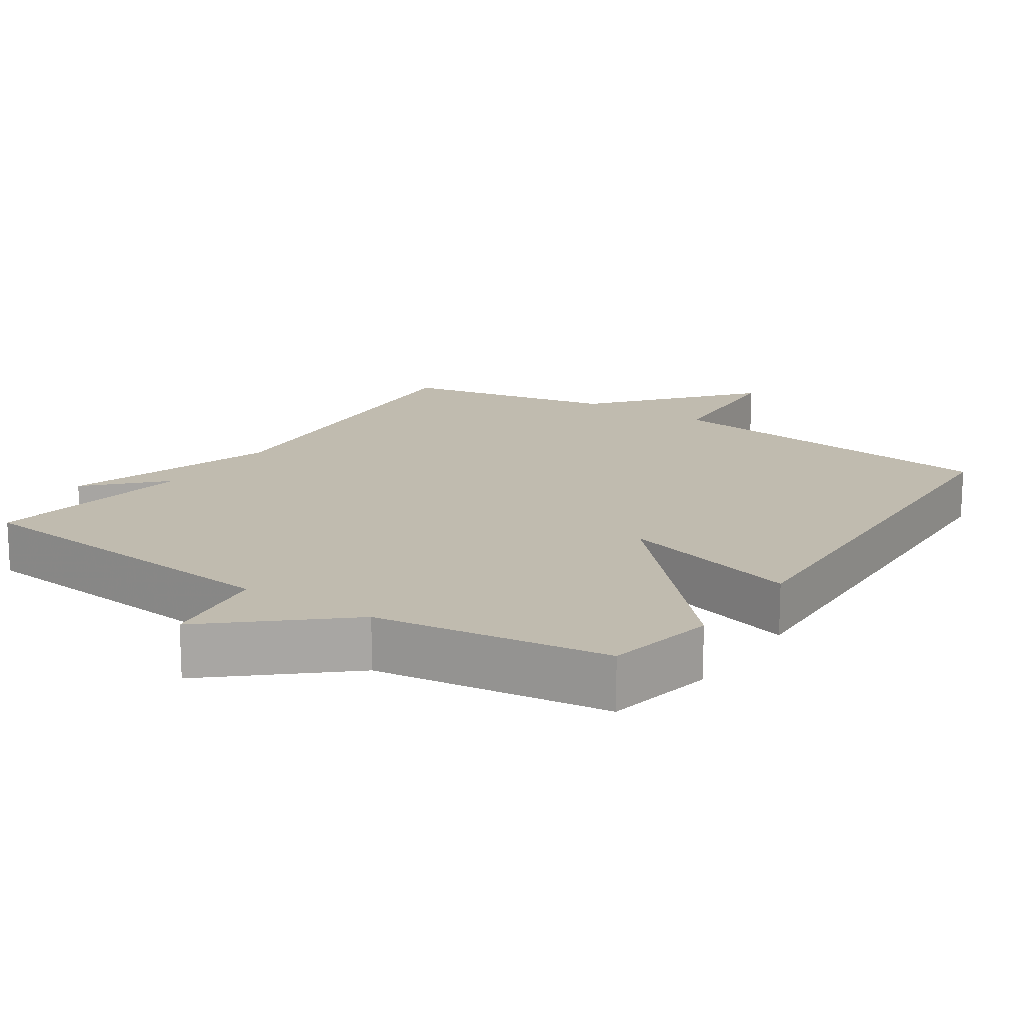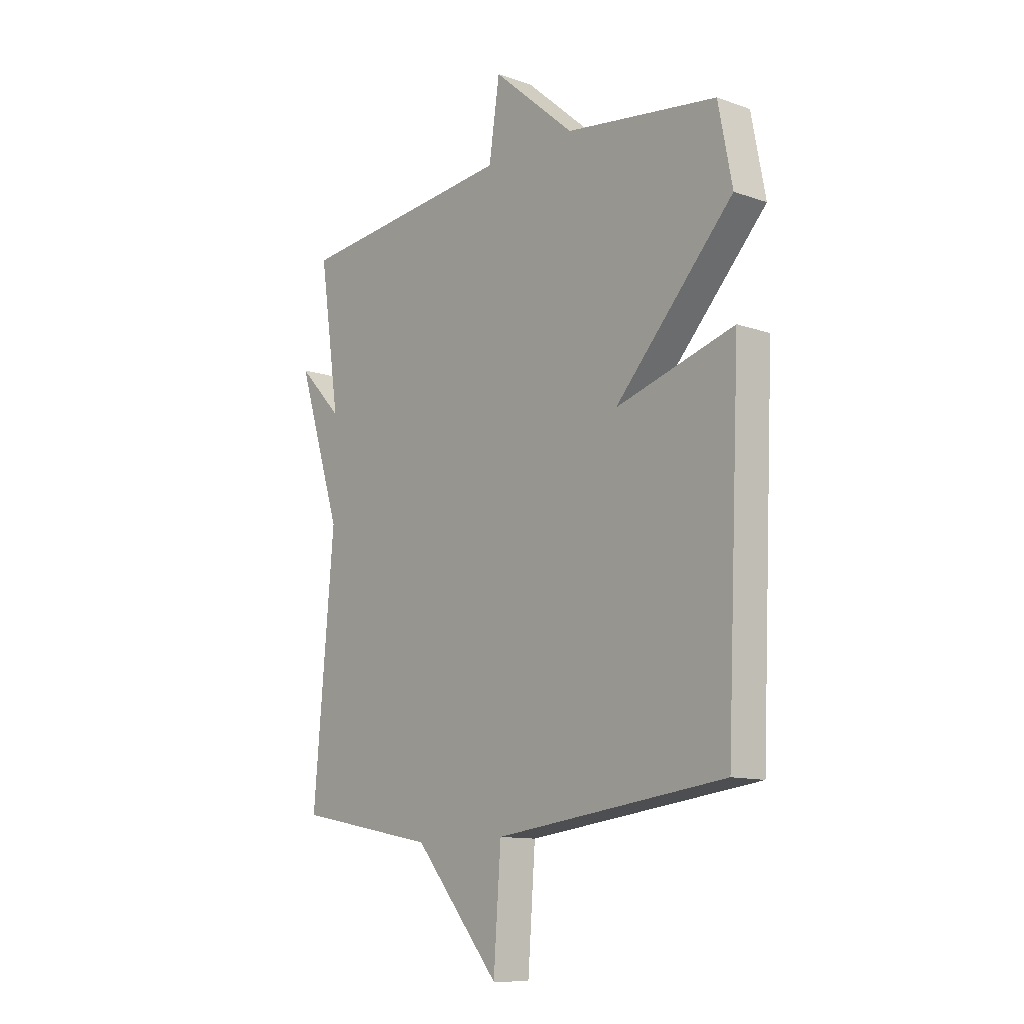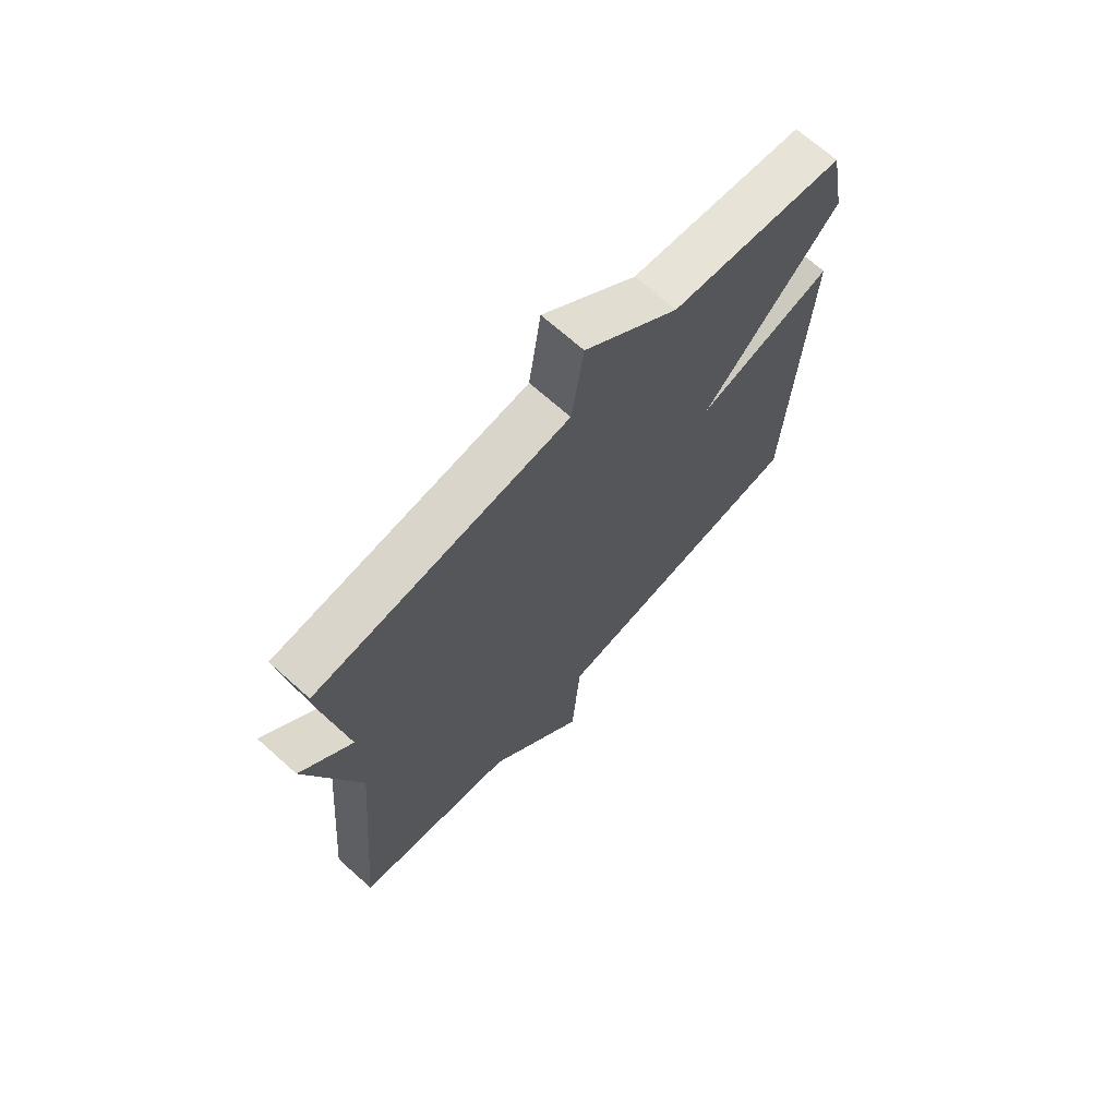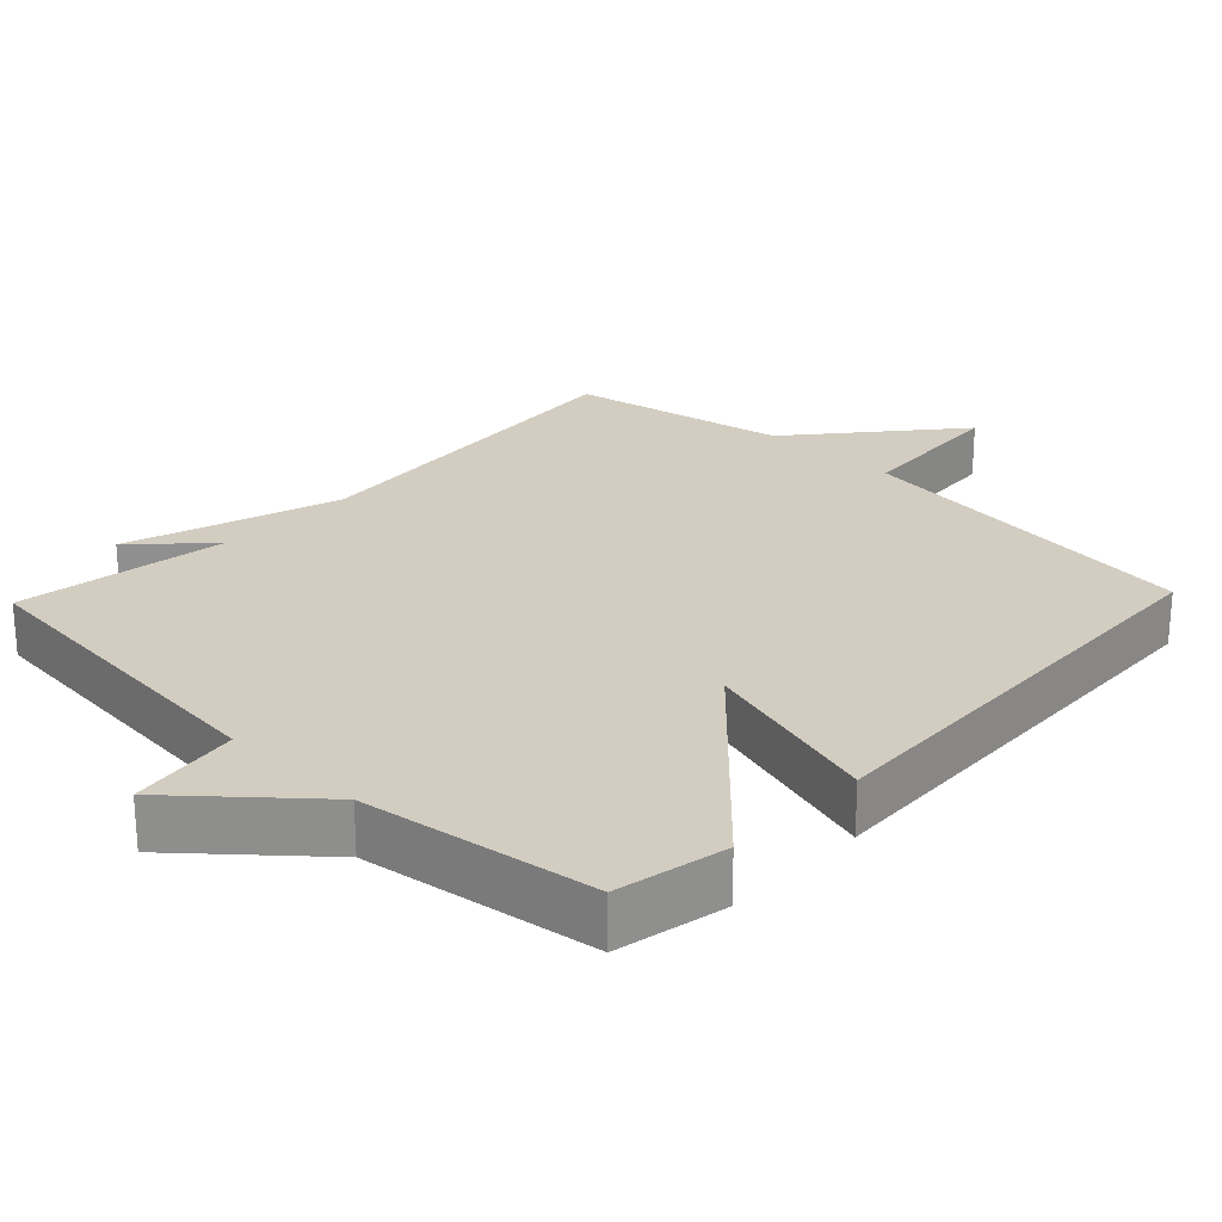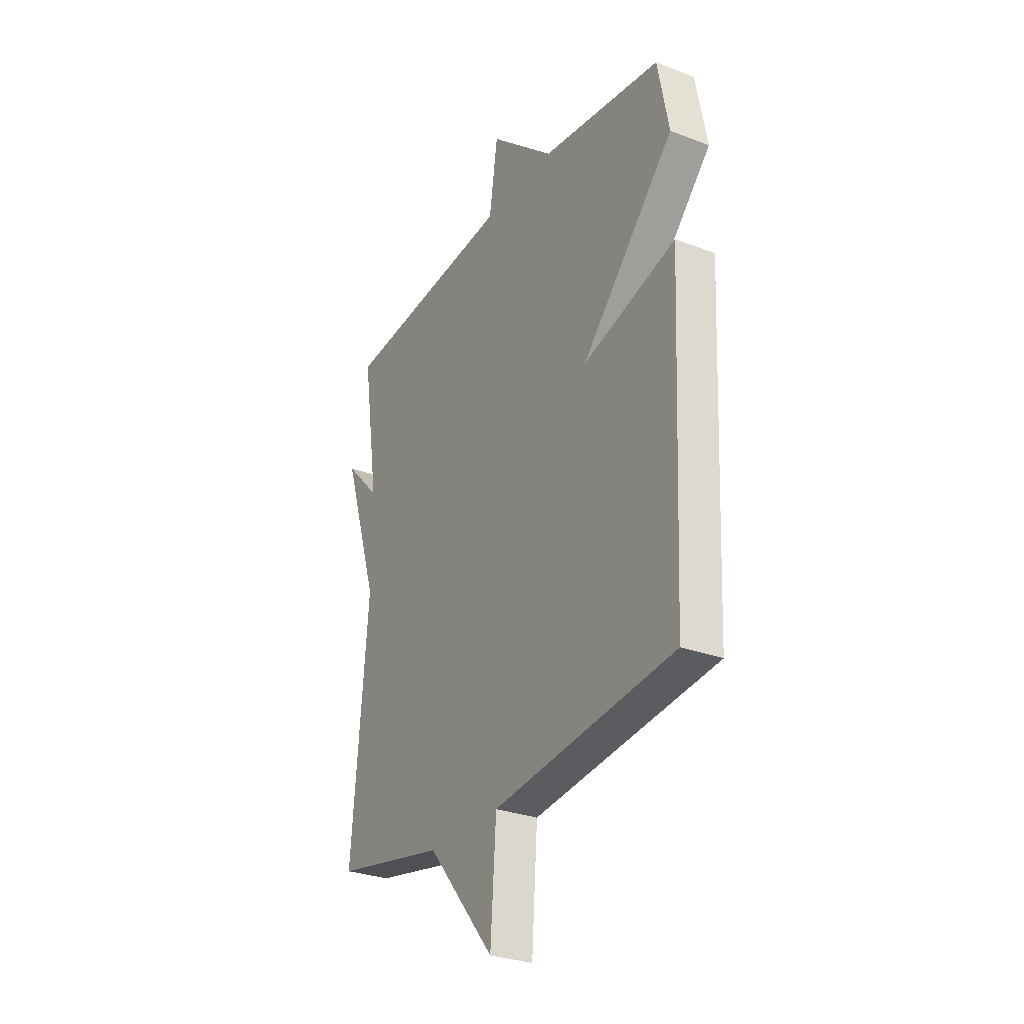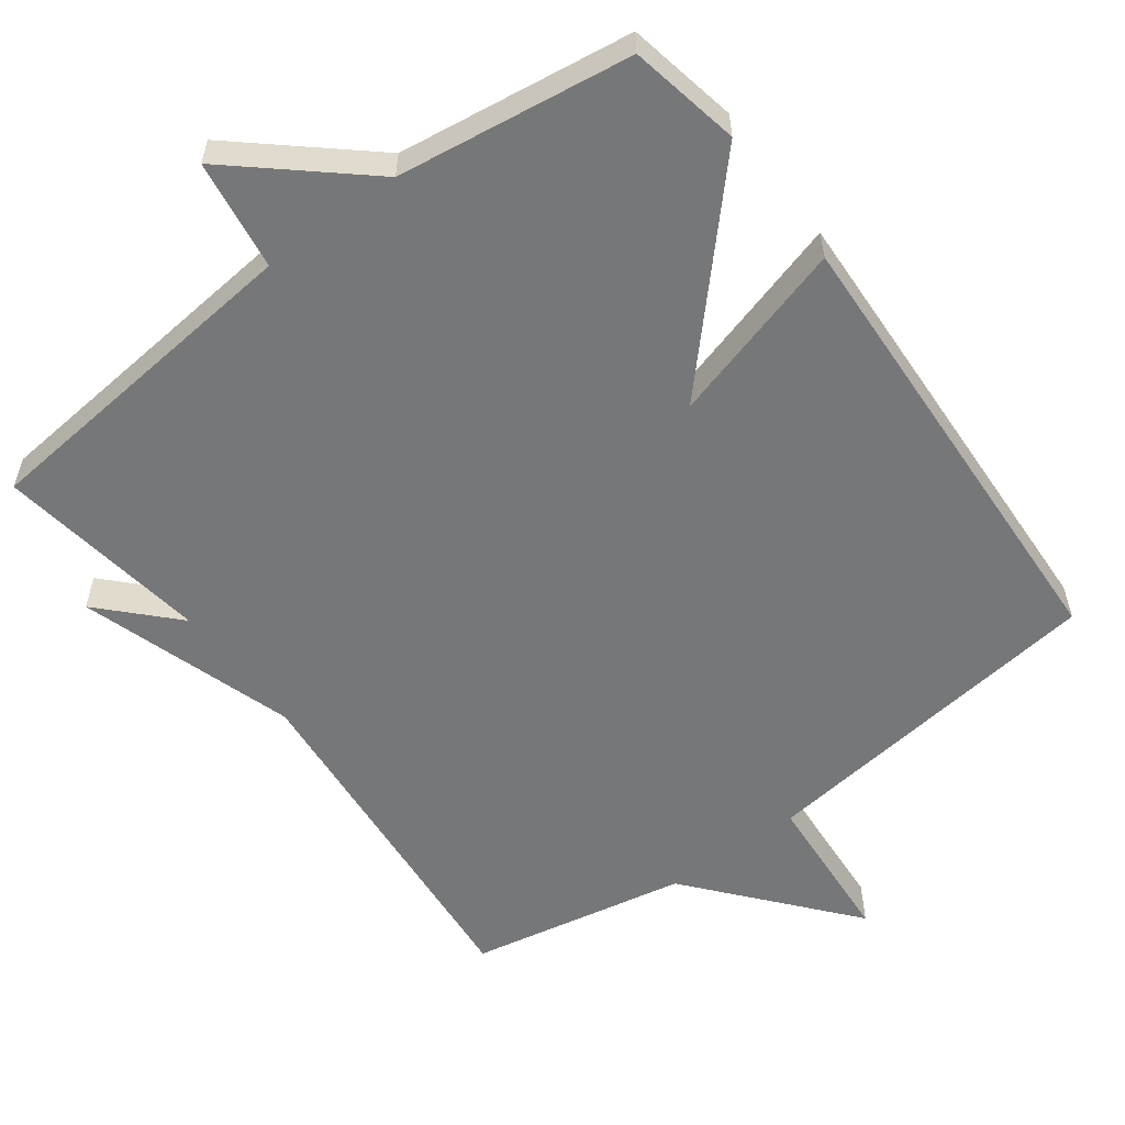
<metadata>
{"format":"obj","ext":"obj","renderer":"f3d","projection":"perspective","resolution":1024,"background":"white","views":[{"elev":16.1,"azim":33.9,"up":"+Y"},{"elev":-11.7,"azim":49.9,"up":"+Z"},{"elev":69.1,"azim":-48.1,"up":"+Z"},{"elev":24.8,"azim":43.7,"up":"+Y"},{"elev":-29.0,"azim":60.3,"up":"+Z"},{"elev":-57.0,"azim":36.7,"up":"+Y"}]}
</metadata>
<code>
v -0.5 0.07 0.5
v -0.027 0.07 0.546
v -0.004 0.07 0.7
v 0.173 0.07 0.546
v 0.5 0.07 0.5
v 0.53 0.07 0.345
v 0.275 0.07 0.072
v 0.53 0.07 0.145
v 0.5 0.07 -0.5
v 0.003 0.07 -0.56
v -0.013 0.07 -0.779
v -0.197 0.07 -0.56
v -0.5 0.07 -0.5
v -0.456 0.07 0.004
v -0.552 0.07 0.304
v -0.456 0.07 0.204
v -0.5 0 0.5
v -0.027 0 0.546
v -0.004 0 0.7
v 0.173 0 0.546
v 0.5 0 0.5
v 0.53 0 0.345
v 0.275 0 0.072
v 0.53 0 0.145
v 0.5 0 -0.5
v 0.003 0 -0.56
v -0.013 0 -0.779
v -0.197 0 -0.56
v -0.5 0 -0.5
v -0.456 0 0.004
v -0.552 0 0.304
v -0.456 0 0.204
f 14 15 16
f 12 13 14
f 12 14 16
f 11 12 16
f 10 11 16
f 7 8 9 10
f 16 1 2
f 10 16 2
f 7 10 2
f 6 7 2
f 5 6 2
f 4 5 2
f 2 3 4
f 32 31 30
f 30 29 28
f 32 30 28
f 32 28 27
f 32 27 26
f 26 25 24 23
f 18 17 32
f 18 32 26
f 18 26 23
f 18 23 22
f 18 22 21
f 18 21 20
f 20 19 18
f 1 17 18 2
f 2 18 19 3
f 3 19 20 4
f 4 20 21 5
f 5 21 22 6
f 6 22 23 7
f 7 23 24 8
f 8 24 25 9
f 9 25 26 10
f 10 26 27 11
f 11 27 28 12
f 12 28 29 13
f 13 29 30 14
f 14 30 31 15
f 15 31 32 16
f 16 32 17 1

</code>
